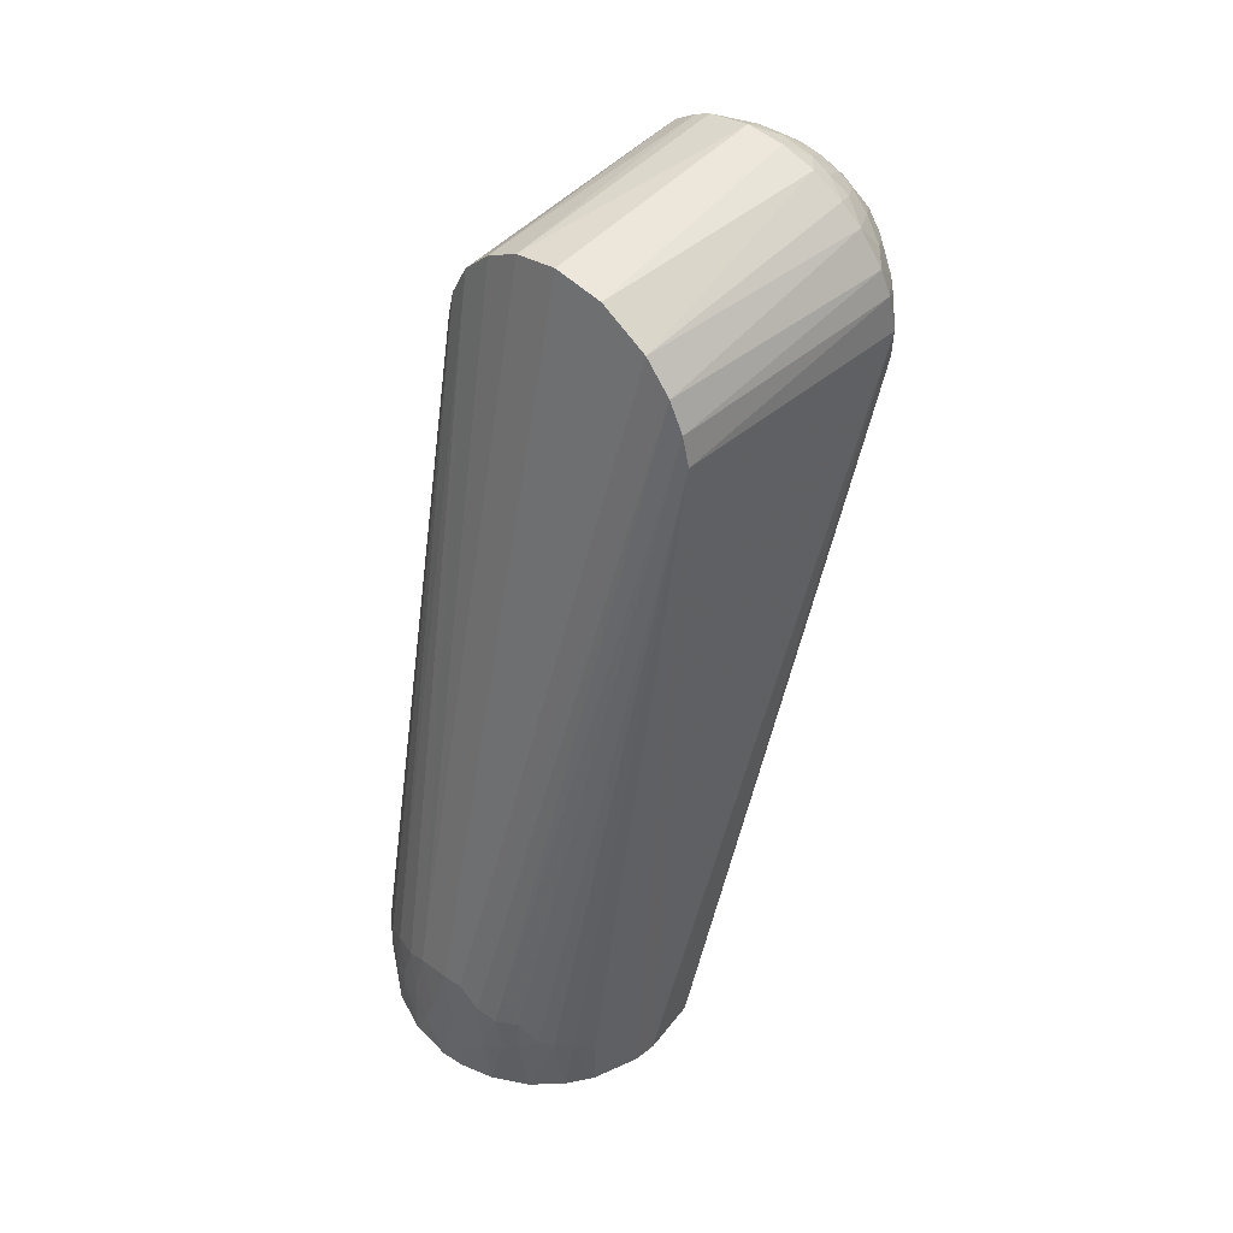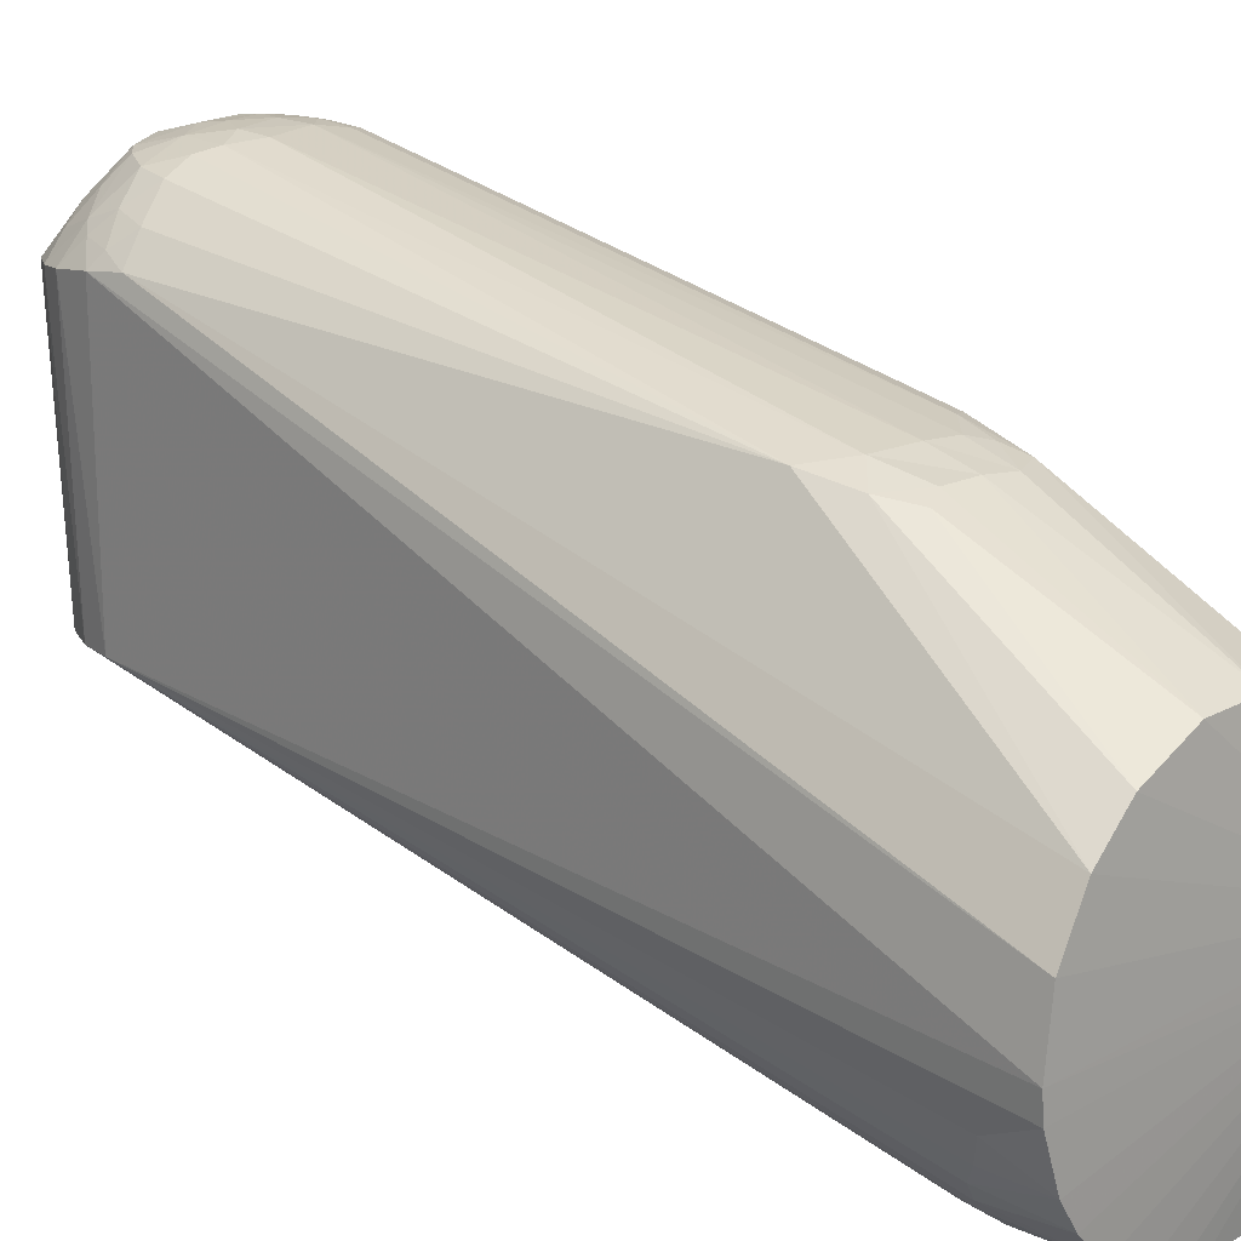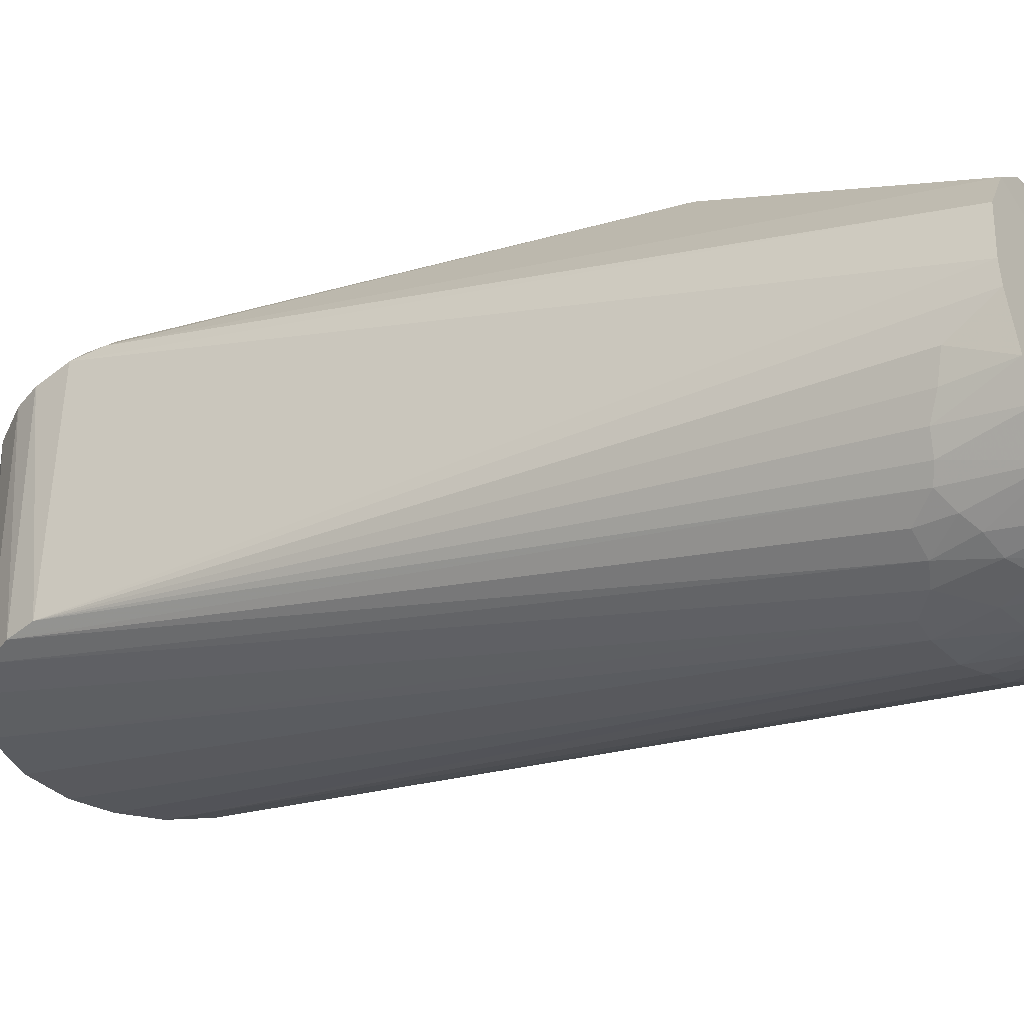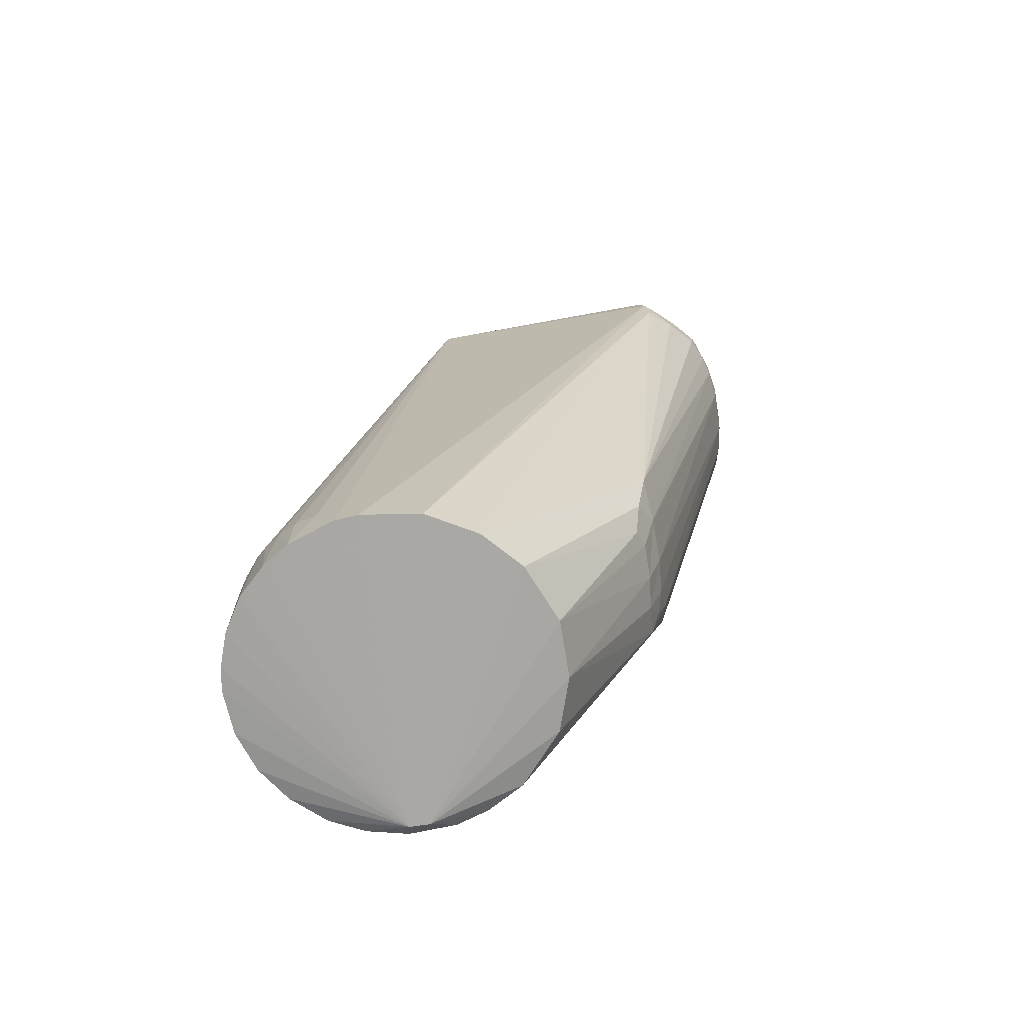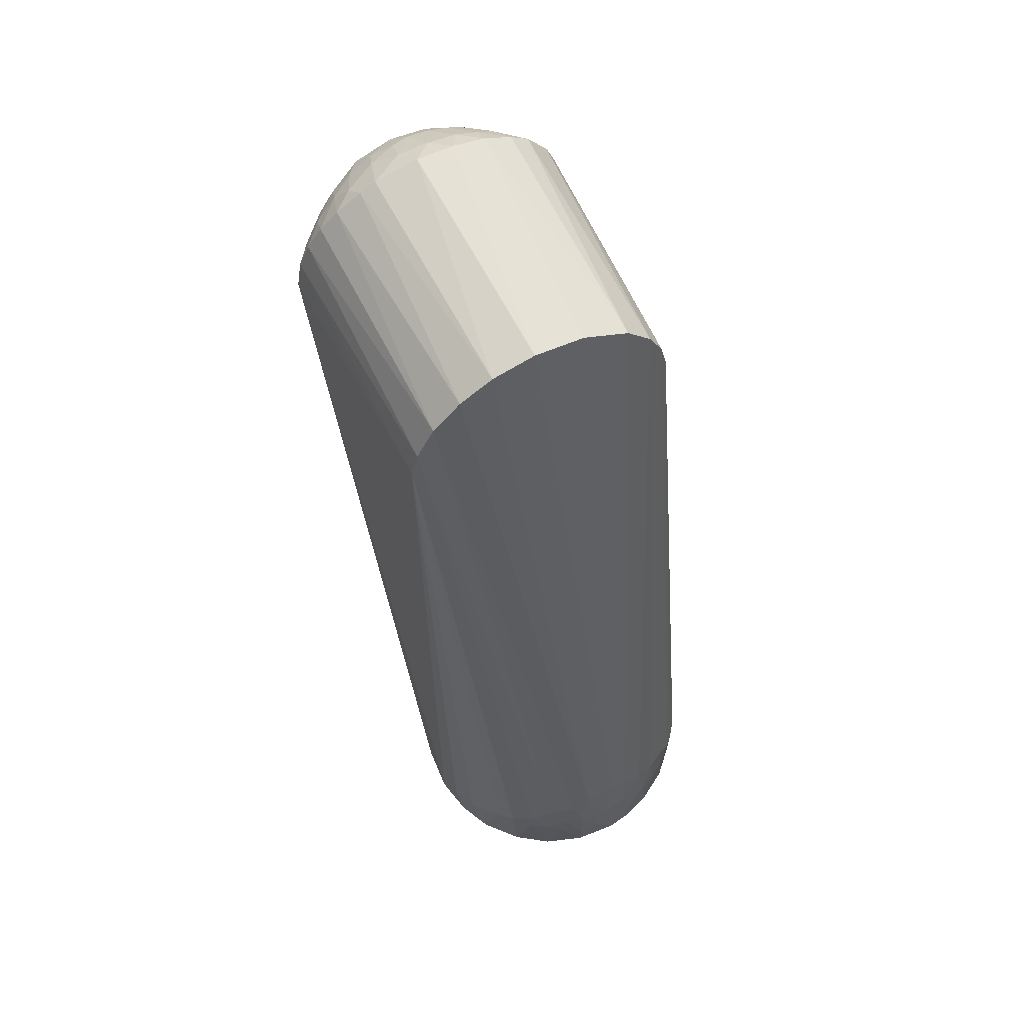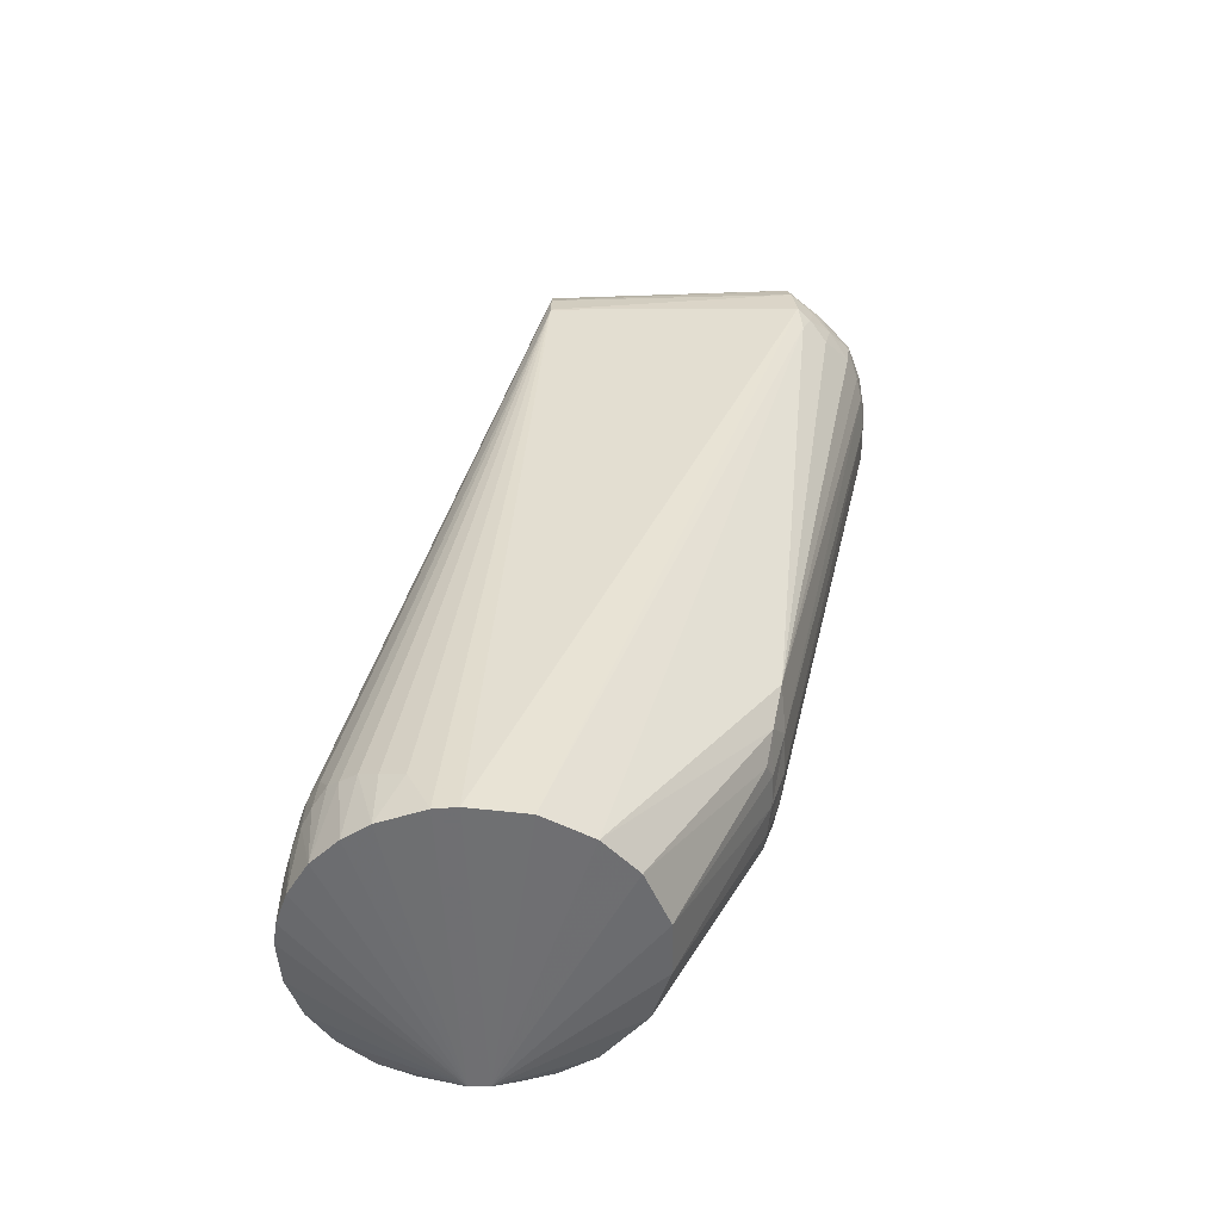
<metadata>
{"format":"obj","ext":"obj","renderer":"f3d","projection":"perspective","resolution":1024,"background":"white","views":[{"elev":47.1,"azim":43.3,"up":"+Z"},{"elev":17.1,"azim":133.6,"up":"+Y"},{"elev":-41.4,"azim":121.1,"up":"+Y"},{"elev":-72.0,"azim":98.3,"up":"+Z"},{"elev":64.0,"azim":-26.6,"up":"+Z"},{"elev":-51.7,"azim":89.5,"up":"+Z"}]}
</metadata>
<code>
v -0.05502 -0.004388 -0.259
v -0.05397 0.01155 -0.259
v -0.05321 -0.01391 -0.2455
v -0.05204 -0.01809 -0.259
v -0.05041 0.1039 0.0002623
v -0.0503 0.02238 -0.259
v -0.04987 -0.02352 -0.2415
v -0.04972 -0.003351 -0.2646
v -0.0497 0.003472 -0.2645
v -0.04949 0.1046 -0.007973
v -0.04901 0.1019 0.0147
v -0.04766 0.01586 0.005784
v -0.04649 -0.02971 -0.259
v -0.04607 -0.03023 -0.2364
v -0.04541 0.101 0.02388
v -0.04525 0.0158 0.016
v -0.04347 0.1082 0.01585
v -0.04313 0.0346 -0.259
v -0.04235 -0.03532 -0.2341
v -0.04142 0.1135 0.007594
v -0.04106 0.1147 -0.004035
v -0.04035 0.1002 0.03226
v -0.039 0.01581 0.02823
v -0.03866 0.1083 0.0247
v -0.03804 -0.03988 -0.2322
v -0.03689 -0.04085 -0.259
v -0.03476 0.1165 0.01719
v -0.03414 0.09933 0.0391
v -0.0329 0.1222 0.0002261
v -0.03216 -0.04484 -0.2376
v -0.03134 -0.04468 -0.2272
v -0.0309 0.1106 0.03111
v -0.02924 0.0158 0.03807
v -0.02844 0.1184 0.02355
v -0.0282 0.1238 0.01365
v -0.0276 0.08841 -0.1731
v -0.02713 0.1053 0.03938
v -0.02602 0.04898 -0.259
v -0.02551 -0.04891 -0.259
v -0.02547 -0.04879 -0.2364
v -0.0254 0.09856 0.04545
v -0.02346 0.126 -0.003386
v -0.02345 -0.04798 -0.2214
v -0.02223 0.08404 -0.1947
v -0.02188 0.1174 0.03088
v -0.02094 0.1272 0.004685
v -0.0203 0.08992 -0.1771
v -0.01983 0.09853 0.04827
v -0.01969 -0.05136 -0.2424
v -0.01844 -0.05127 -0.2325
v -0.01782 0.08708 -0.189
v -0.01763 0.01581 0.04479
v -0.01654 0.1273 -0.007896
v -0.01643 0.1253 0.02505
v -0.01588 0.1115 0.0402
v -0.01577 0.1282 0.01071
v -0.01481 -0.05069 -0.2196
v -0.01458 0.1287 0.0006081
v -0.01321 0.119 0.0339
v -0.01176 -0.0539 -0.259
v -0.01159 -0.05381 -0.2485
v -0.01139 0.0843 -0.1997
v -0.01115 -0.05309 -0.2339
v -0.01088 0.08909 -0.186
v -0.008002 0.1063 0.0465
v -0.00797 0.05458 -0.259
v -0.00786 -0.05141 -0.2162
v -0.006807 0.1295 0.01132
v -0.00634 0.1291 -0.006773
v -0.005993 0.1159 0.03904
v -0.005146 -0.0546 -0.2455
v -0.004649 0.0978 0.05217
v -0.004211 0.129 0.01653
v -0.004047 0.1299 0.002559
v -0.002979 0.1257 0.02893
v -0.002655 0.0158 0.04798
v -0.001501 -0.05409 -0.2349
v -0.000707 0.08537 -0.1988
v -0.000101 0.1176 0.03815
v 0.0003668 0.08982 -0.1855
v 0.002603 0.1053 0.04795
v 0.003135 -0.05513 -0.2589
v 0.003435 -0.05153 -0.2143
v 0.005702 0.1298 0.007863
v 0.007445 0.1175 0.03726
v 0.00818 -0.05346 -0.2326
v 0.008238 0.1289 0.01471
v 0.008457 0.09786 0.05158
v 0.008646 0.1284 -0.009444
v 0.00996 -0.05074 -0.2144
v 0.01018 0.1294 -0.0007215
v 0.01032 0.1256 0.02724
v 0.01085 0.08517 -0.1979
v 0.01121 -0.05398 -0.259
v 0.01149 0.05424 -0.259
v 0.0128 -0.05344 -0.244
v 0.01317 0.106 0.04549
v 0.01467 0.08941 -0.1833
v 0.01479 0.01577 0.04594
v 0.01518 0.1167 0.03552
v 0.01697 0.08286 -0.2008
v 0.0174 -0.05018 -0.221
v 0.01822 0.1279 0.008189
v 0.01829 0.1274 -0.005254
v 0.02001 -0.05123 -0.2392
v 0.02016 0.09825 0.04819
v 0.02027 0.1171 0.03224
v 0.0208 0.105 0.04321
v 0.02161 0.1246 0.02149
v 0.02253 -0.05028 -0.259
v 0.02317 0.08496 -0.1911
v 0.0241 -0.04818 -0.224
v 0.02451 0.1257 -0.002052
v 0.02652 0.1241 0.0158
v 0.02676 -0.04816 -0.2375
v 0.02698 0.1069 0.03806
v 0.02715 0.08822 -0.1754
v 0.02963 0.1129 0.02962
v 0.03052 0.09895 0.04205
v 0.03097 0.04576 -0.259
v 0.03109 -0.04413 -0.2235
v 0.03129 0.01581 0.03658
v 0.03143 0.1229 0.006909
v 0.03157 -0.04521 -0.2346
v 0.03251 0.1174 0.01946
v 0.03307 0.1216 -0.002943
v 0.03401 -0.04346 -0.259
v 0.03699 -0.04084 -0.2317
v 0.03741 0.09982 0.03584
v 0.03867 0.108 0.02526
v 0.04015 0.0158 0.02631
v 0.04019 0.1153 0.003949
v 0.04082 -0.03713 -0.2341
v 0.04112 0.1121 0.01355
v 0.04252 0.113 -0.006256
v 0.04293 -0.03447 -0.259
v 0.04347 0.03402 -0.259
v 0.0446 0.1093 0.009724
v 0.04514 -0.03161 -0.2356
v 0.04522 0.01581 0.01618
v 0.04525 0.101 0.0244
v 0.04734 0.1078 -1.52e-05
v 0.04767 0.01586 0.005726
v 0.04858 0.1018 0.01587
v 0.04875 -0.02571 -0.259
v 0.04887 -0.02543 -0.2399
v 0.04951 0.1044 -0.008035
v 0.05053 0.1033 0.003046
v 0.05215 -0.01748 -0.243
v 0.05258 0.01742 -0.259
v 0.05432 -0.01011 -0.259
v 0.05508 -0.002321 -0.259
f 18 10 36
f 33 23 67
f 95 66 78
f 140 141 131
f 150 148 152
f 152 148 143
f 122 119 106
f 11 5 12
f 15 22 24
f 23 22 15
f 18 6 10
f 43 23 16
f 129 119 122
f 52 33 67
f 72 48 52
f 72 52 76
f 100 92 85
f 147 150 137
f 62 78 66
f 44 66 38
f 16 11 12
f 56 54 73
f 73 54 75
f 33 28 23
f 41 37 28
f 28 33 41
f 148 138 144
f 144 143 148
f 84 68 87
f 92 107 109
f 87 92 109
f 75 92 73
f 117 147 137
f 95 101 120
f 101 95 93
f 91 104 89
f 149 151 143
f 151 152 143
f 81 97 85
f 35 29 20
f 56 73 68
f 58 68 74
f 53 58 69
f 27 17 24
f 35 54 56
f 35 34 54
f 2 10 6
f 18 44 38
f 44 62 66
f 88 81 72
f 72 76 88
f 88 76 99
f 43 57 23
f 67 23 57
f 71 63 61
f 33 52 41
f 144 141 140
f 126 113 123
f 123 132 126
f 126 132 135
f 41 52 48
f 48 37 41
f 72 65 48
f 65 72 81
f 81 79 65
f 81 88 97
f 103 87 109
f 103 84 87
f 111 137 120
f 117 137 111
f 142 138 148
f 78 93 95
f 111 120 101
f 111 93 98
f 69 47 53
f 71 82 77
f 128 143 140
f 116 107 108
f 108 107 100
f 58 56 68
f 56 46 35
f 46 29 35
f 84 74 68
f 64 80 62
f 53 42 58
f 56 58 46
f 46 58 42
f 36 42 47
f 27 20 17
f 15 16 23
f 20 27 35
f 11 17 20
f 11 20 5
f 34 45 54
f 34 24 32
f 28 22 23
f 32 24 22
f 2 1 5
f 18 36 44
f 106 88 99
f 88 106 97
f 1 3 12
f 99 122 106
f 129 122 131
f 144 138 134
f 125 130 134
f 138 132 134
f 87 73 92
f 123 114 134
f 114 125 134
f 103 114 123
f 113 103 123
f 134 132 123
f 70 55 65
f 59 54 45
f 75 85 92
f 85 75 79
f 103 91 84
f 117 126 135
f 113 126 117
f 147 148 150
f 142 132 138
f 93 78 98
f 80 98 78
f 93 111 101
f 98 117 111
f 84 91 74
f 69 74 91
f 90 102 131
f 90 131 122
f 85 97 100
f 68 73 87
f 69 58 74
f 42 53 47
f 27 34 35
f 27 24 34
f 45 34 32
f 5 21 10
f 82 71 60
f 60 71 61
f 1 12 5
f 83 67 77
f 130 125 118
f 118 125 109
f 141 144 134
f 130 141 134
f 144 140 143
f 142 147 135
f 55 70 59
f 59 70 75
f 59 75 54
f 65 79 70
f 55 48 65
f 45 55 59
f 109 107 118
f 100 107 92
f 79 81 85
f 106 119 108
f 116 108 119
f 108 97 106
f 97 108 100
f 103 113 104
f 114 103 109
f 142 148 147
f 69 89 80
f 78 62 80
f 64 47 69
f 146 149 143
f 133 136 139
f 133 127 136
f 133 128 127
f 82 94 96
f 115 105 110
f 99 90 122
f 115 110 127
f 124 115 127
f 129 116 119
f 91 89 69
f 21 20 29
f 21 5 20
f 24 17 15
f 45 32 37
f 32 28 37
f 42 36 29
f 5 10 2
f 14 13 19
f 7 4 13
f 30 26 39
f 40 43 31
f 16 31 43
f 40 31 30
f 83 99 76
f 125 114 109
f 141 130 129
f 141 129 131
f 147 117 135
f 75 70 79
f 91 103 104
f 104 113 117
f 89 104 98
f 98 104 117
f 98 80 89
f 149 146 145
f 149 145 151
f 128 133 143
f 128 124 127
f 77 86 83
f 110 105 94
f 124 112 115
f 121 128 140
f 140 112 121
f 124 128 121
f 29 46 42
f 51 47 64
f 22 28 32
f 21 29 36
f 10 21 36
f 51 62 44
f 62 51 64
f 82 60 8
f 94 82 8
f 8 60 39
f 110 94 8
f 8 39 26
f 127 110 8
f 8 136 127
f 8 13 4
f 8 145 136
f 8 151 145
f 8 152 151
f 9 38 66
f 18 38 9
f 9 66 95
f 9 6 18
f 2 6 9
f 95 120 9
f 9 1 2
f 9 8 1
f 120 137 9
f 9 137 150
f 150 152 9
f 152 8 9
f 25 19 26
f 7 3 4
f 77 67 63
f 63 67 57
f 30 25 26
f 30 31 25
f 39 49 40
f 52 67 83
f 83 76 52
f 129 130 118
f 55 37 48
f 116 118 107
f 135 132 142
f 136 145 139
f 82 86 77
f 47 44 36
f 11 15 17
f 11 16 15
f 4 1 8
f 4 3 1
f 14 7 13
f 77 63 71
f 50 63 57
f 31 16 12
f 31 12 25
f 30 39 40
f 83 90 99
f 129 118 116
f 55 45 37
f 143 133 139
f 146 139 145
f 96 86 82
f 86 90 83
f 96 94 105
f 80 64 69
f 47 51 44
f 19 25 12
f 26 19 13
f 13 8 26
f 49 60 61
f 139 146 143
f 140 131 112
f 131 102 112
f 90 86 102
f 124 121 112
f 43 40 50
f 40 49 50
f 50 49 61
f 50 61 63
f 112 105 115
f 14 19 12
f 7 14 12
f 49 39 60
f 3 7 12
f 50 57 43
f 102 105 112
f 105 86 96
f 86 105 102

</code>
